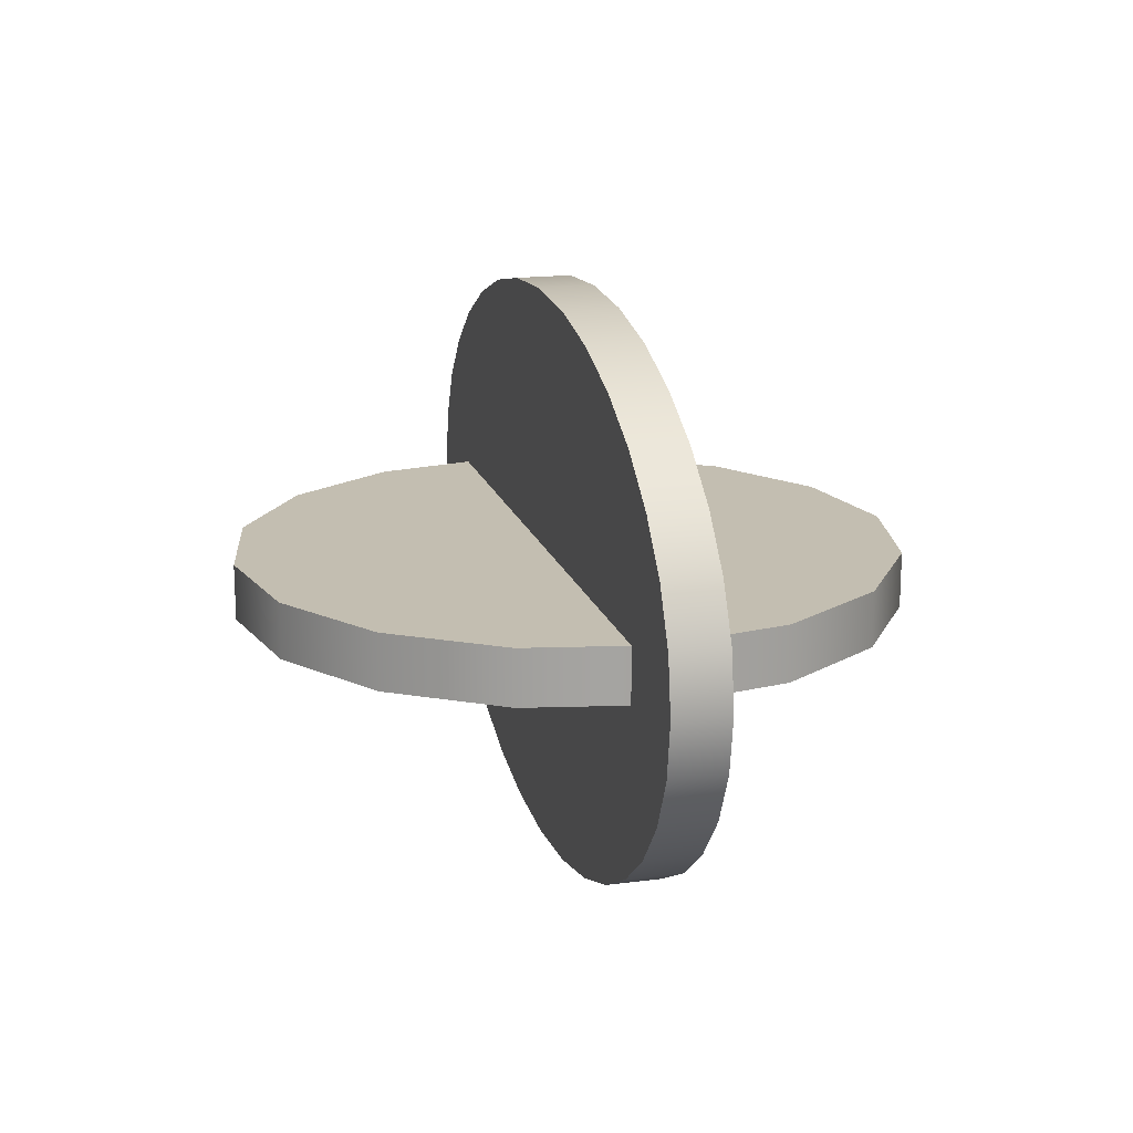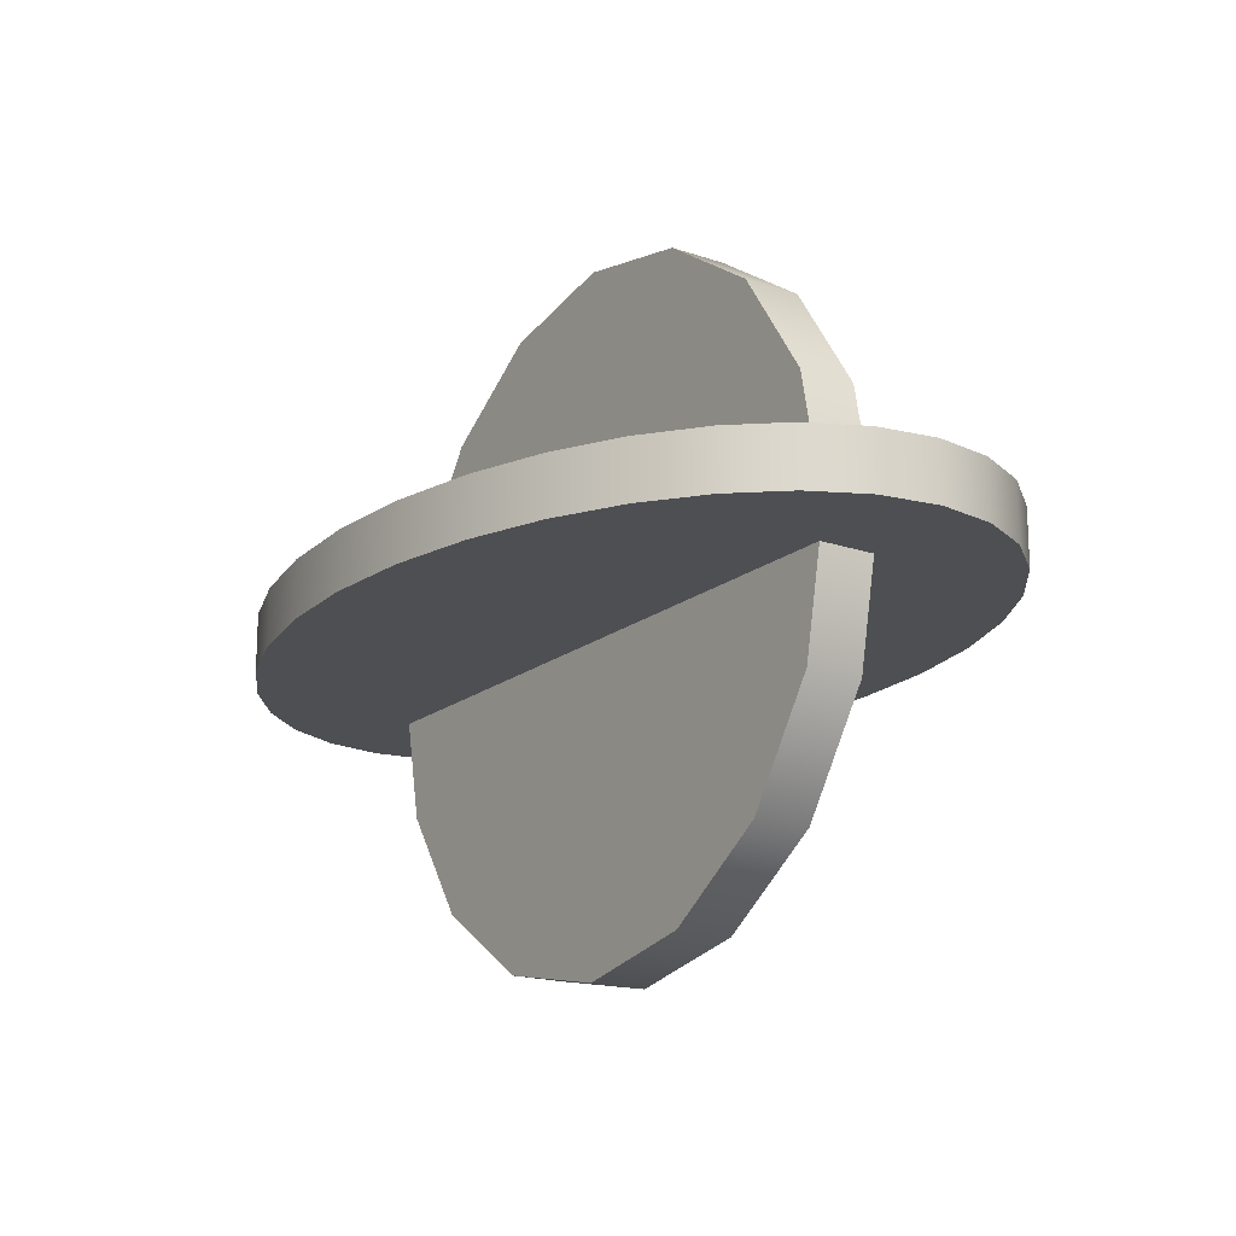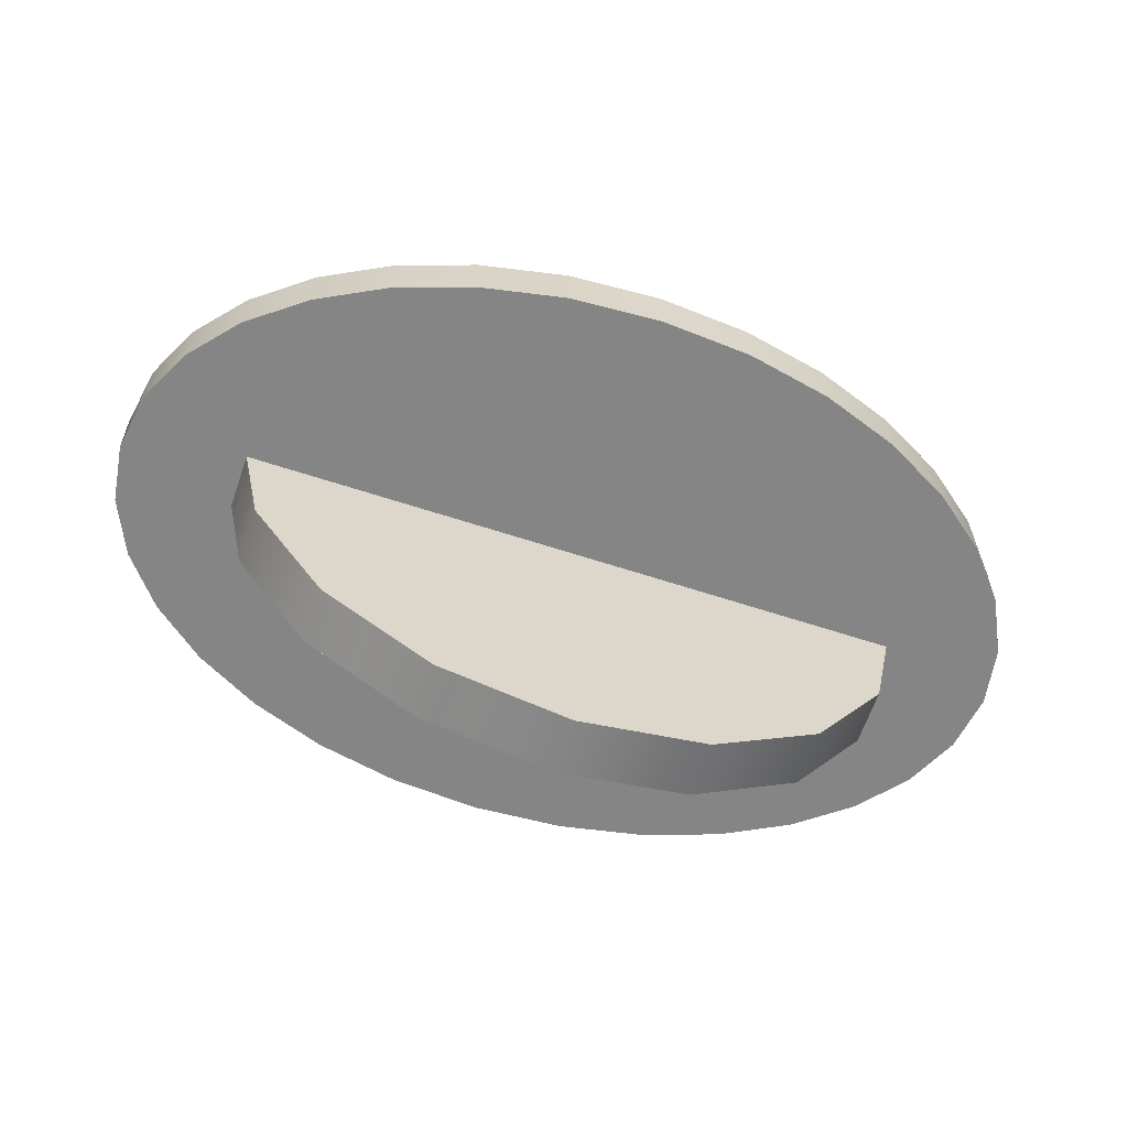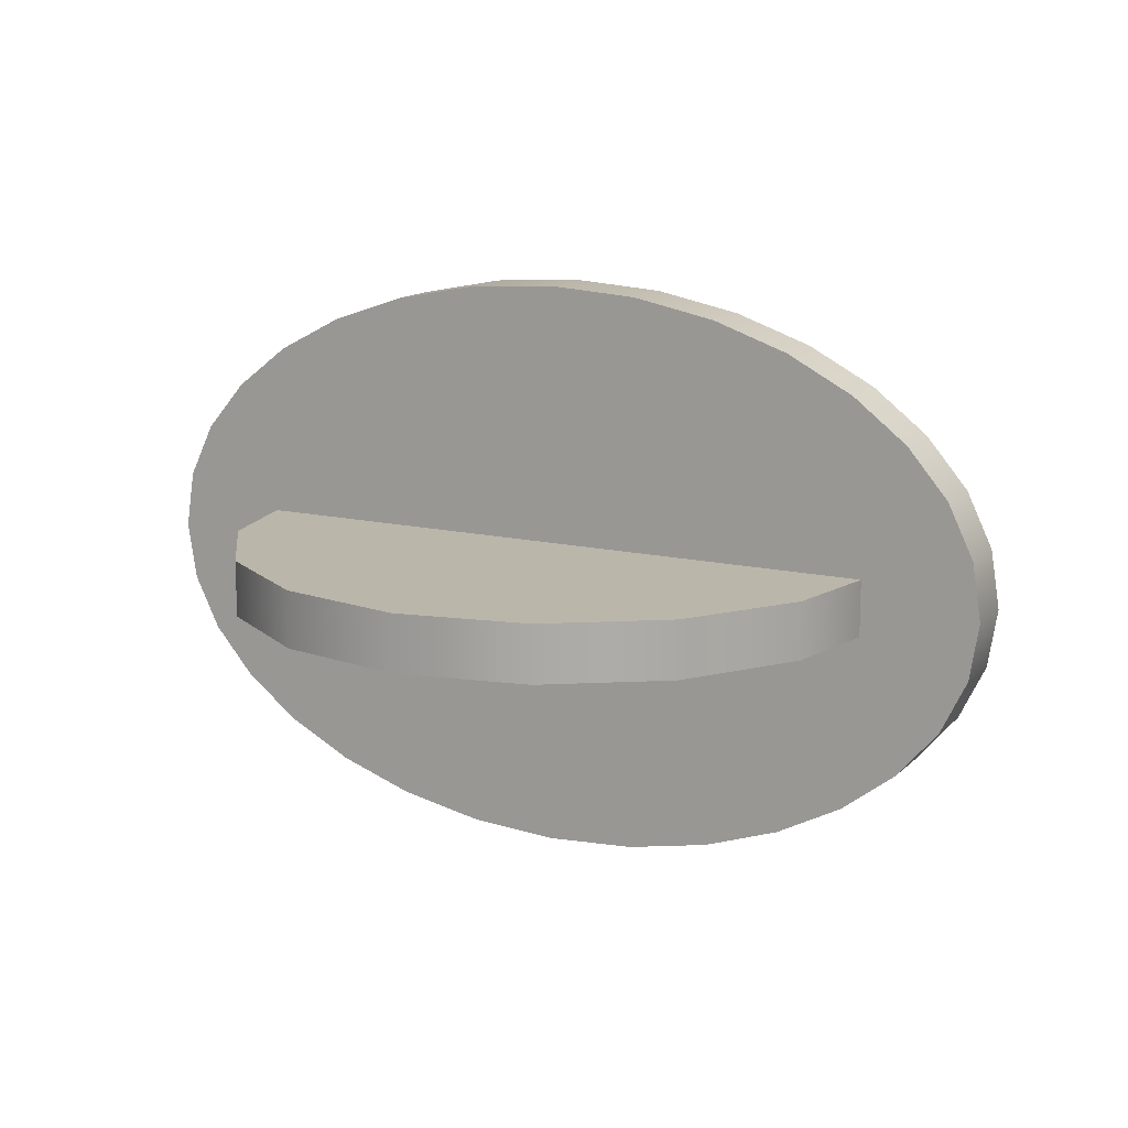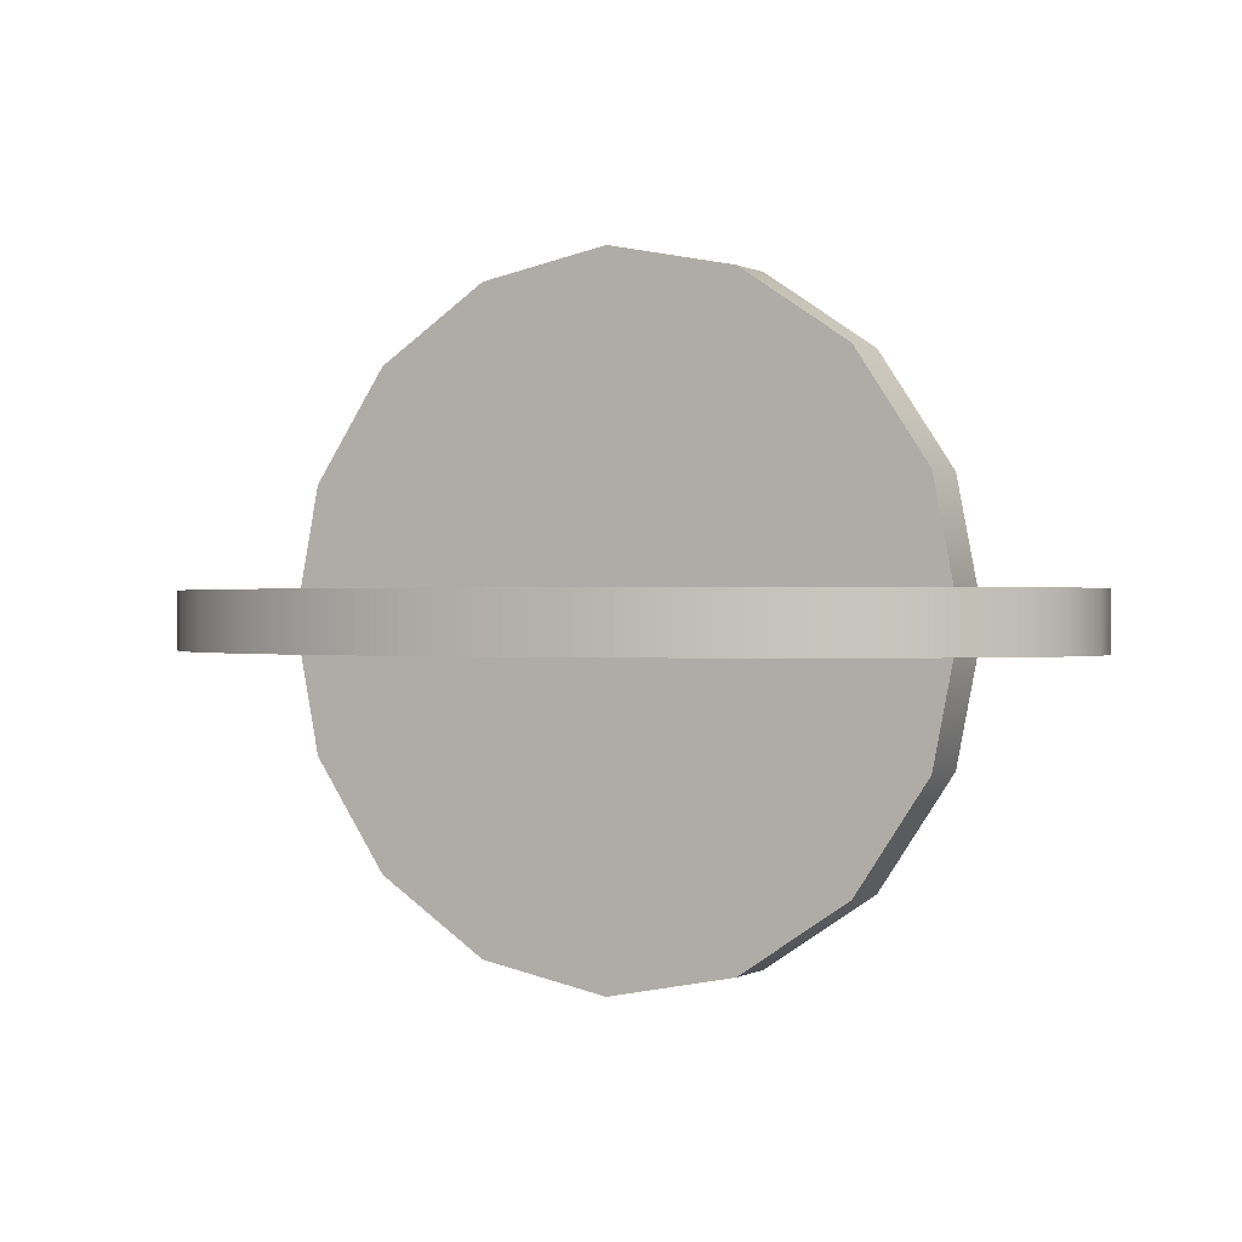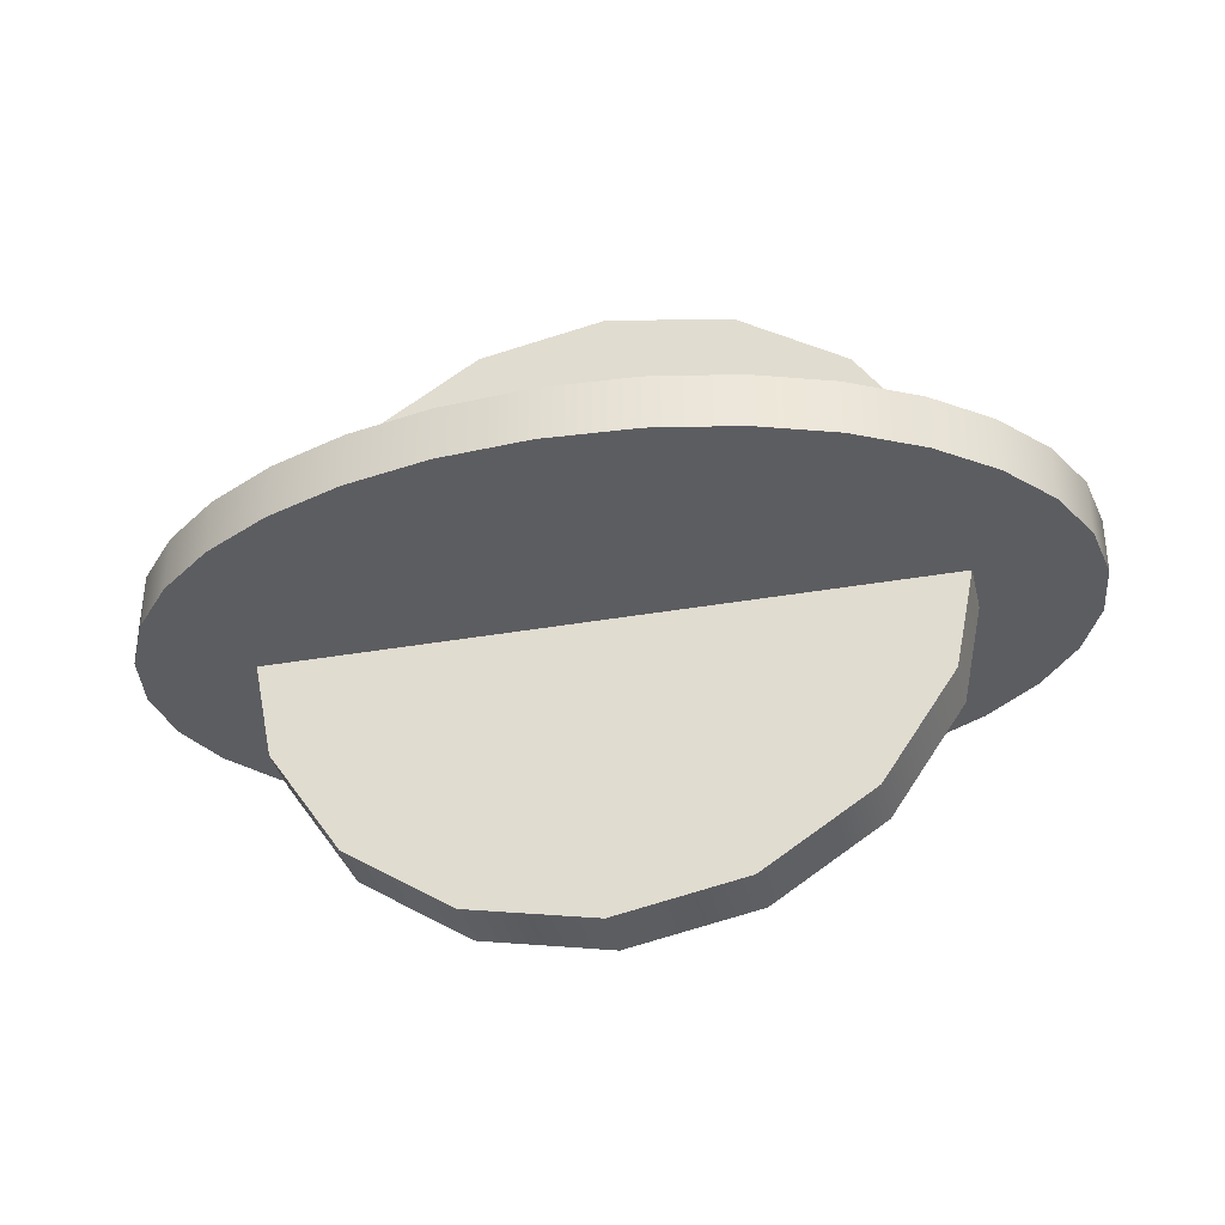
<metadata>
{"format":"obj","ext":"obj","renderer":"f3d","projection":"perspective","resolution":1024,"background":"white","views":[{"elev":17.2,"azim":-104.8,"up":"+Y"},{"elev":-17.8,"azim":56.0,"up":"+Z"},{"elev":-61.7,"azim":161.4,"up":"+Z"},{"elev":13.8,"azim":27.4,"up":"+Y"},{"elev":0.2,"azim":-152.0,"up":"+Z"},{"elev":-36.3,"azim":-167.1,"up":"+Z"}]}
</metadata>
<code>
v  -0 0.32 0.0313
v  -0.1007 0.3135 0.0313
v  -0.1945 0.2948 0.0313
v  -0.2794 0.2653 0.0313
v  -0.3535 0.2262 0.0313
v  -0.4145 0.1788 0.0313
v  -0.4607 0.1245 0.0313
v  -0.4898 0.0644 0.0313
v  -0.5 -0 0.0312
v  -0.4898 -0.0644 0.0312
v  -0.4607 -0.1245 0.0312
v  -0.4145 -0.1788 0.0312
v  -0.3535 -0.2262 0.0312
v  -0.2794 -0.2653 0.0312
v  -0.1945 -0.2948 0.0312
v  -0.1007 -0.3135 0.0312
v  0 -0.32 0.0312
v  0.1007 -0.3135 0.0312
v  0.1945 -0.2948 0.0312
v  0.2794 -0.2653 0.0312
v  0.3535 -0.2262 0.0312
v  0.4145 -0.1788 0.0312
v  0.4607 -0.1245 0.0312
v  0.4898 -0.0644 0.0312
v  0.5 0 0.0312
v  0.4898 0.0644 0.0313
v  0.4607 0.1245 0.0313
v  0.4145 0.1788 0.0313
v  0.3535 0.2262 0.0313
v  0.2794 0.2653 0.0313
v  0.1945 0.2948 0.0313
v  0.1007 0.3135 0.0313
v  -0 0.32 -0.0312
v  -0.1007 0.3135 -0.0312
v  -0.1945 0.2948 -0.0312
v  -0.2794 0.2653 -0.0312
v  -0.3535 0.2262 -0.0312
v  -0.4145 0.1788 -0.0312
v  -0.4607 0.1245 -0.0312
v  -0.4898 0.0644 -0.0312
v  -0.5 -0 -0.0313
v  -0.4898 -0.0644 -0.0313
v  -0.4607 -0.1245 -0.0313
v  -0.4145 -0.1788 -0.0313
v  -0.3535 -0.2262 -0.0313
v  -0.2794 -0.2653 -0.0313
v  -0.1945 -0.2948 -0.0313
v  -0.1007 -0.3135 -0.0313
v  0 -0.32 -0.0313
v  0.1007 -0.3135 -0.0313
v  0.1945 -0.2948 -0.0313
v  0.2794 -0.2653 -0.0313
v  0.3535 -0.2262 -0.0313
v  0.4145 -0.1788 -0.0313
v  0.4607 -0.1245 -0.0313
v  0.4898 -0.0644 -0.0313
v  0.5 0 -0.0313
v  0.4898 0.0644 -0.0312
v  0.4607 0.1245 -0.0312
v  0.4145 0.1788 -0.0312
v  0.3535 0.2262 -0.0312
v  0.2794 0.2653 -0.0312
v  0.1945 0.2948 -0.0312
v  0.1007 0.3135 -0.0312
v  -0 0.32 0.0313
v  -0.1007 0.3135 0.0313
v  -0.1945 0.2948 0.0313
v  -0.2794 0.2653 0.0313
v  -0.3535 0.2262 0.0313
v  -0.4145 0.1788 0.0313
v  -0.4607 0.1245 0.0313
v  -0.4898 0.0644 0.0313
v  -0.5 -0 0.0312
v  -0.4898 -0.0644 0.0312
v  -0.4607 -0.1245 0.0312
v  -0.4145 -0.1788 0.0312
v  -0.3535 -0.2262 0.0312
v  -0.2794 -0.2653 0.0312
v  -0.1945 -0.2948 0.0312
v  -0.1007 -0.3135 0.0312
v  0 -0.32 0.0312
v  0.1007 -0.3135 0.0312
v  0.1945 -0.2948 0.0312
v  0.2794 -0.2653 0.0312
v  0.3535 -0.2262 0.0312
v  0.4145 -0.1788 0.0312
v  0.4607 -0.1245 0.0312
v  0.4898 -0.0644 0.0312
v  0.5 0 0.0312
v  0.4898 0.0644 0.0313
v  0.4607 0.1245 0.0313
v  0.4145 0.1788 0.0313
v  0.3535 0.2262 0.0313
v  0.2794 0.2653 0.0313
v  0.1945 0.2948 0.0313
v  0.1007 0.3135 0.0313
v  -0 0.32 -0.0312
v  -0.1007 0.3135 -0.0312
v  -0.1945 0.2948 -0.0312
v  -0.2794 0.2653 -0.0312
v  -0.3535 0.2262 -0.0312
v  -0.4145 0.1788 -0.0312
v  -0.4607 0.1245 -0.0312
v  -0.4898 0.0644 -0.0312
v  -0.5 -0 -0.0313
v  -0.4898 -0.0644 -0.0313
v  -0.4607 -0.1245 -0.0313
v  -0.4145 -0.1788 -0.0313
v  -0.3535 -0.2262 -0.0313
v  -0.2794 -0.2653 -0.0313
v  -0.1945 -0.2948 -0.0313
v  -0.1007 -0.3135 -0.0313
v  0 -0.32 -0.0313
v  0.1007 -0.3135 -0.0313
v  0.1945 -0.2948 -0.0313
v  0.2794 -0.2653 -0.0313
v  0.3535 -0.2262 -0.0313
v  0.4145 -0.1788 -0.0313
v  0.4607 -0.1245 -0.0313
v  0.4898 -0.0644 -0.0313
v  0.5 0 -0.0313
v  0.4898 0.0644 -0.0312
v  0.4607 0.1245 -0.0312
v  0.4145 0.1788 -0.0312
v  0.3535 0.2262 -0.0312
v  0.2794 0.2653 -0.0312
v  0.1945 0.2948 -0.0312
v  0.1007 0.3135 -0.0312
g OvalH
f 72 73 74
f 88 89 90
f 87 88 90
f 87 90 91
f 87 91 92
f 86 87 92
f 85 86 92
f 85 92 93
f 84 85 93
f 84 93 94
f 83 84 94
f 83 94 95
f 83 95 32
f 82 83 32
f 82 32 1
f 81 82 1
f 80 81 1
f 80 1 66
f 80 66 67
f 79 80 67
f 79 67 68
f 78 79 68
f 78 68 69
f 77 78 69
f 77 69 70
f 76 77 70
f 76 70 71
f 75 76 71
f 74 75 71
f 72 74 71
f 42 41 40
f 42 40 39
f 58 57 56
f 58 56 55
f 59 58 55
f 60 59 55
f 60 55 54
f 60 54 53
f 61 60 53
f 61 53 52
f 62 61 52
f 62 52 51
f 63 62 51
f 64 63 51
f 64 51 50
f 33 64 50
f 33 50 49
f 33 49 48
f 34 33 48
f 35 34 48
f 35 48 47
f 36 35 47
f 36 47 46
f 37 36 46
f 37 46 45
f 38 37 45
f 38 45 44
f 39 38 44
f 39 44 43
f 42 39 43
f 120 121 25
f 25 24 120
f 121 122 26
f 26 25 121
f 104 105 9
f 9 8 104
f 105 106 10
f 10 9 105
f 103 104 8
f 8 7 103
f 106 107 11
f 11 10 106
f 107 108 12
f 12 11 107
f 102 103 7
f 7 6 102
f 108 109 13
f 13 12 108
f 101 102 6
f 6 5 101
f 109 110 14
f 14 13 109
f 100 101 5
f 5 4 100
f 110 111 15
f 15 14 110
f 99 100 4
f 4 3 99
f 111 112 16
f 16 15 111
f 98 99 3
f 3 2 98
f 97 98 2
f 2 65 97
f 112 113 17
f 17 16 112
f 113 114 18
f 18 17 113
f 128 97 65
f 65 96 128
f 114 115 19
f 19 18 114
f 127 128 96
f 96 31 127
f 126 127 31
f 31 30 126
f 115 116 20
f 20 19 115
f 125 126 30
f 30 29 125
f 116 117 21
f 21 20 116
f 124 125 29
f 29 28 124
f 117 118 22
f 22 21 117
f 118 119 23
f 23 22 118
f 123 124 28
f 28 27 123
f 122 123 27
f 27 26 122
f 119 120 24
f 24 23 119
v  0.375 -0.0313 -0
v  0.3465 -0.0313 -0.1435
v  0.2652 -0.0313 -0.2652
v  0.1435 -0.0313 -0.3465
v  -0 -0.0313 -0.375
v  -0.1435 -0.0313 -0.3465
v  -0.2652 -0.0313 -0.2652
v  -0.3465 -0.0313 -0.1435
v  -0.375 -0.0313 -0
v  -0.3465 -0.0313 0.1435
v  -0.2652 -0.0313 0.2652
v  -0.1435 -0.0313 0.3465
v  0 -0.0313 0.375
v  0.1435 -0.0313 0.3465
v  0.2652 -0.0313 0.2652
v  0.3465 -0.0313 0.1435
v  0.375 0.0313 -0
v  0.3465 0.0313 -0.1435
v  0.2652 0.0313 -0.2652
v  0.1435 0.0313 -0.3465
v  -0 0.0313 -0.375
v  -0.1435 0.0313 -0.3465
v  -0.2652 0.0313 -0.2652
v  -0.3465 0.0313 -0.1435
v  -0.375 0.0313 -0
v  -0.3465 0.0313 0.1435
v  -0.2652 0.0313 0.2652
v  -0.1435 0.0313 0.3465
v  0 0.0313 0.375
v  0.1435 0.0313 0.3465
v  0.2652 0.0313 0.2652
v  0.3465 0.0313 0.1435
v  0.375 -0.0313 -0
v  0.3465 -0.0313 -0.1435
v  0.2652 -0.0313 -0.2652
v  0.1435 -0.0313 -0.3465
v  -0 -0.0313 -0.375
v  -0.1435 -0.0313 -0.3465
v  -0.2652 -0.0313 -0.2652
v  -0.3465 -0.0313 -0.1435
v  -0.375 -0.0313 -0
v  -0.3465 -0.0313 0.1435
v  -0.2652 -0.0313 0.2652
v  -0.1435 -0.0313 0.3465
v  0 -0.0313 0.375
v  0.1435 -0.0313 0.3465
v  0.2652 -0.0313 0.2652
v  0.3465 -0.0313 0.1435
v  0.375 0.0313 -0
v  0.3465 0.0313 -0.1435
v  0.2652 0.0313 -0.2652
v  0.1435 0.0313 -0.3465
v  -0 0.0313 -0.375
v  -0.1435 0.0313 -0.3465
v  -0.2652 0.0313 -0.2652
v  -0.3465 0.0313 -0.1435
v  -0.375 0.0313 -0
v  -0.3465 0.0313 0.1435
v  -0.2652 0.0313 0.2652
v  -0.1435 0.0313 0.3465
v  0 0.0313 0.375
v  0.1435 0.0313 0.3465
v  0.2652 0.0313 0.2652
v  0.3465 0.0313 0.1435
g OvalH_BASE
f 129 162 178
f 178 177 129
f 162 163 179
f 179 178 162
f 163 164 180
f 180 179 163
f 164 165 181
f 181 180 164
f 165 166 182
f 182 181 165
f 166 167 183
f 183 182 166
f 167 168 184
f 184 183 167
f 168 169 185
f 185 184 168
f 169 170 186
f 186 185 169
f 170 171 187
f 187 186 170
f 171 172 188
f 188 187 171
f 172 173 189
f 189 188 172
f 173 174 190
f 190 189 173
f 174 175 191
f 191 190 174
f 175 144 192
f 192 191 175
f 144 129 177
f 177 192 144
f 143 142 141
f 141 140 139
f 139 138 137
f 141 139 137
f 137 136 135
f 135 134 133
f 137 135 133
f 133 132 131
f 131 130 161
f 133 131 161
f 137 133 161
f 141 137 161
f 143 141 161
f 176 143 161
f 146 147 148
f 148 149 150
f 150 151 152
f 148 150 152
f 152 153 154
f 154 155 156
f 152 154 156
f 156 157 158
f 158 159 160
f 156 158 160
f 152 156 160
f 148 152 160
f 146 148 160
f 145 146 160

</code>
